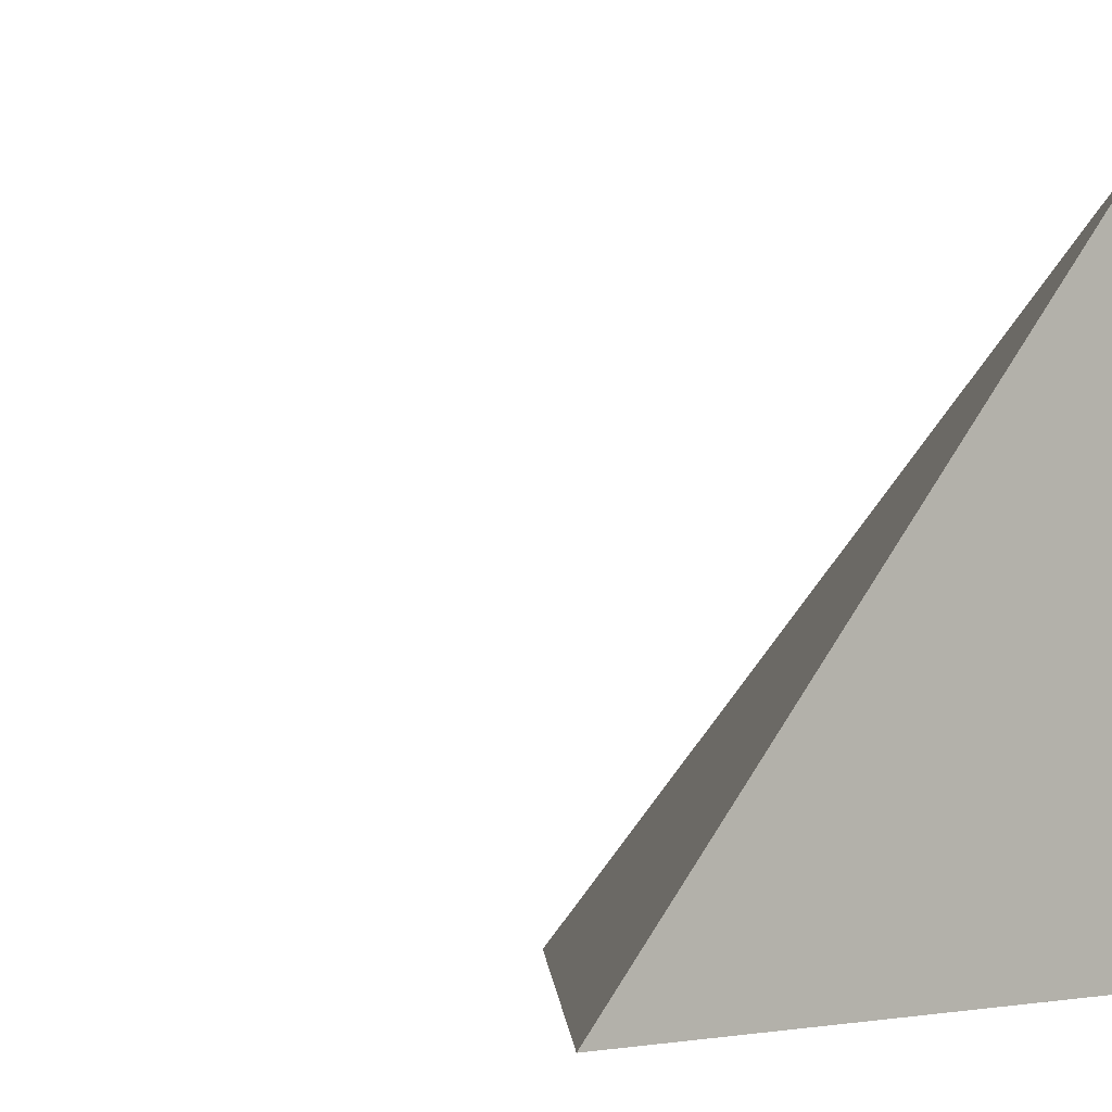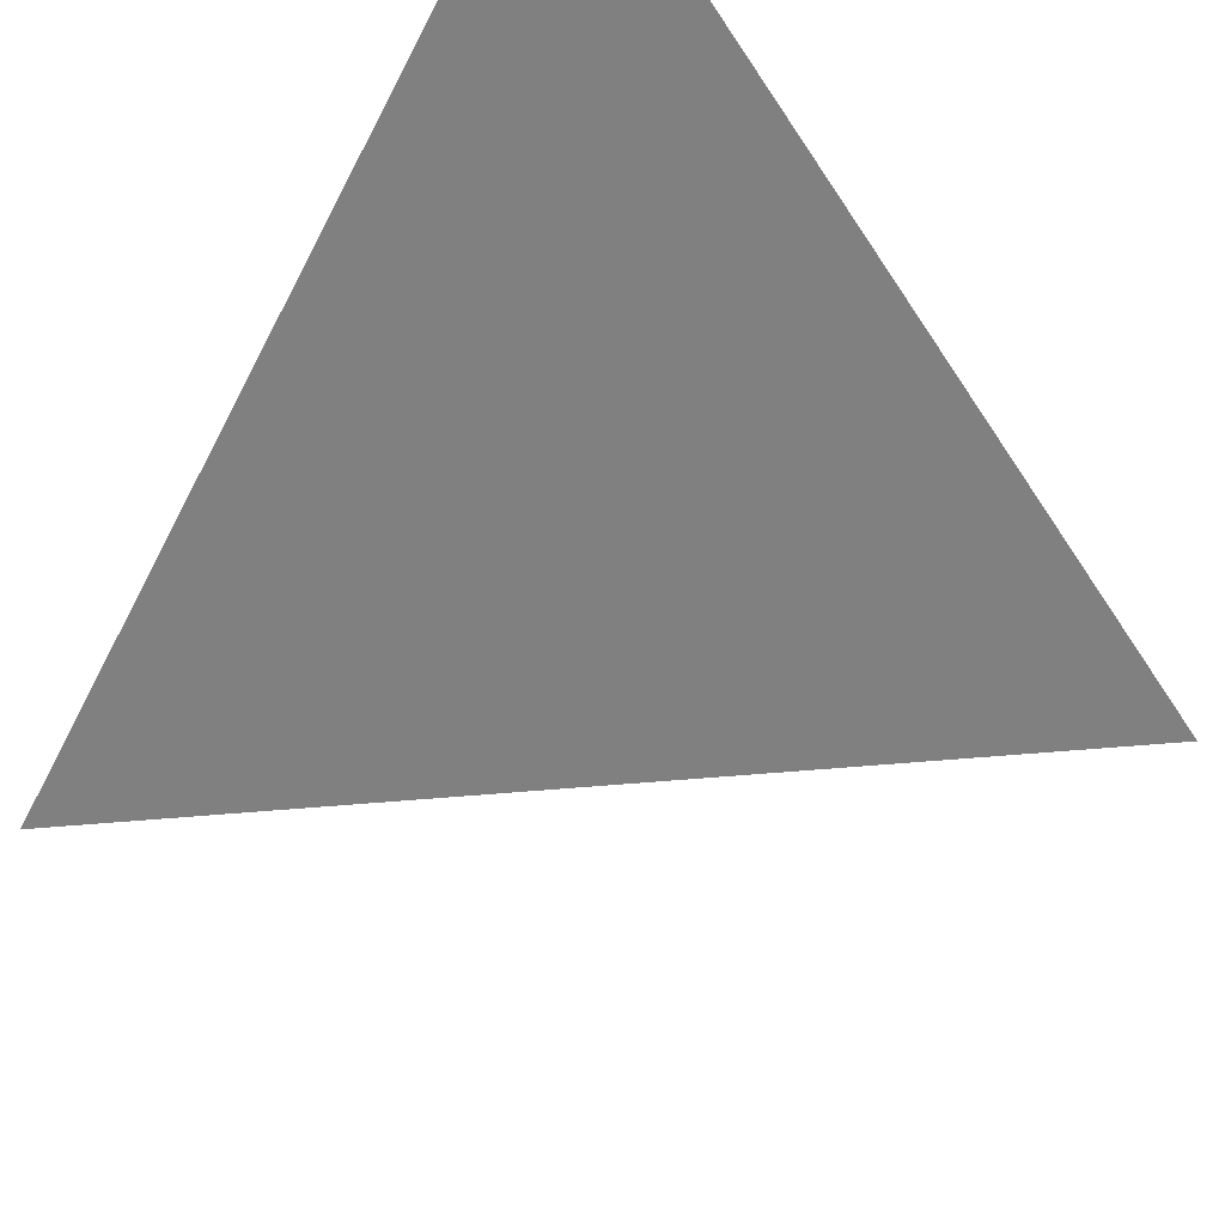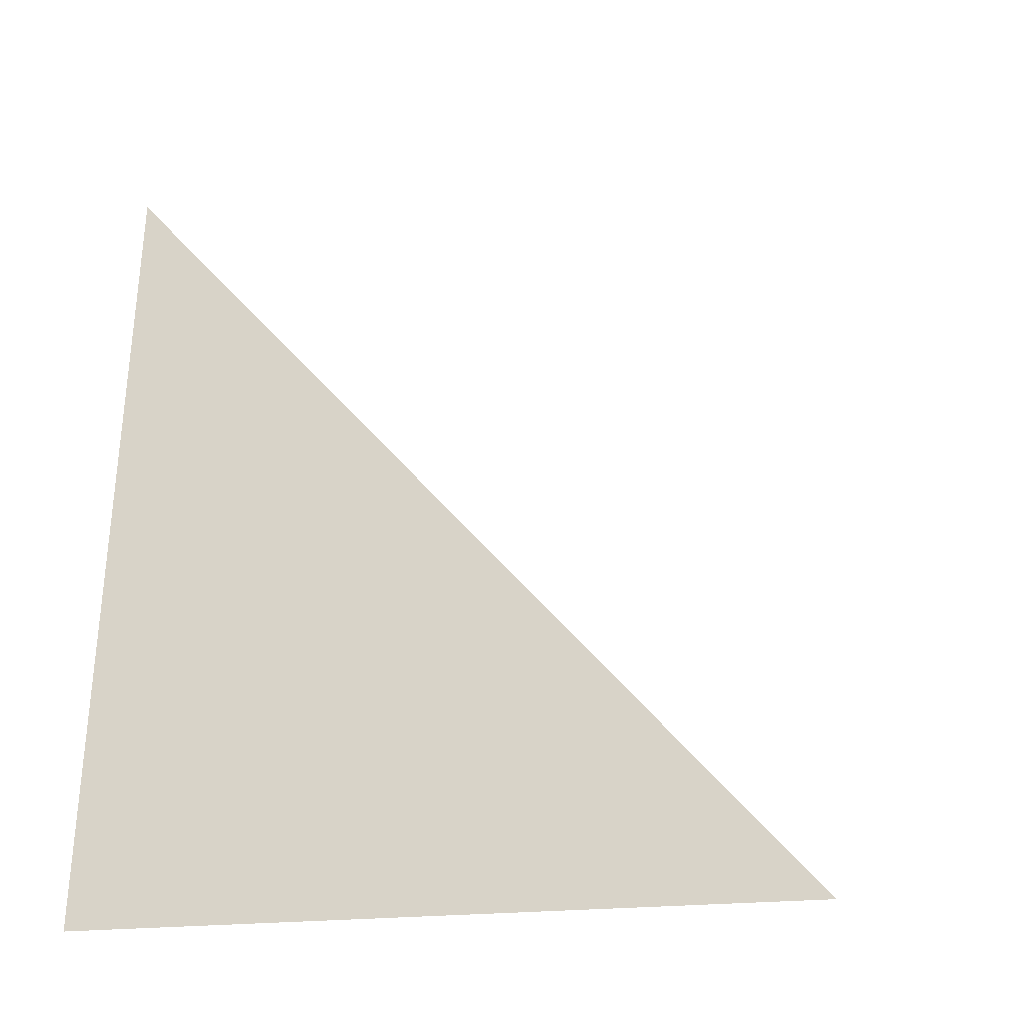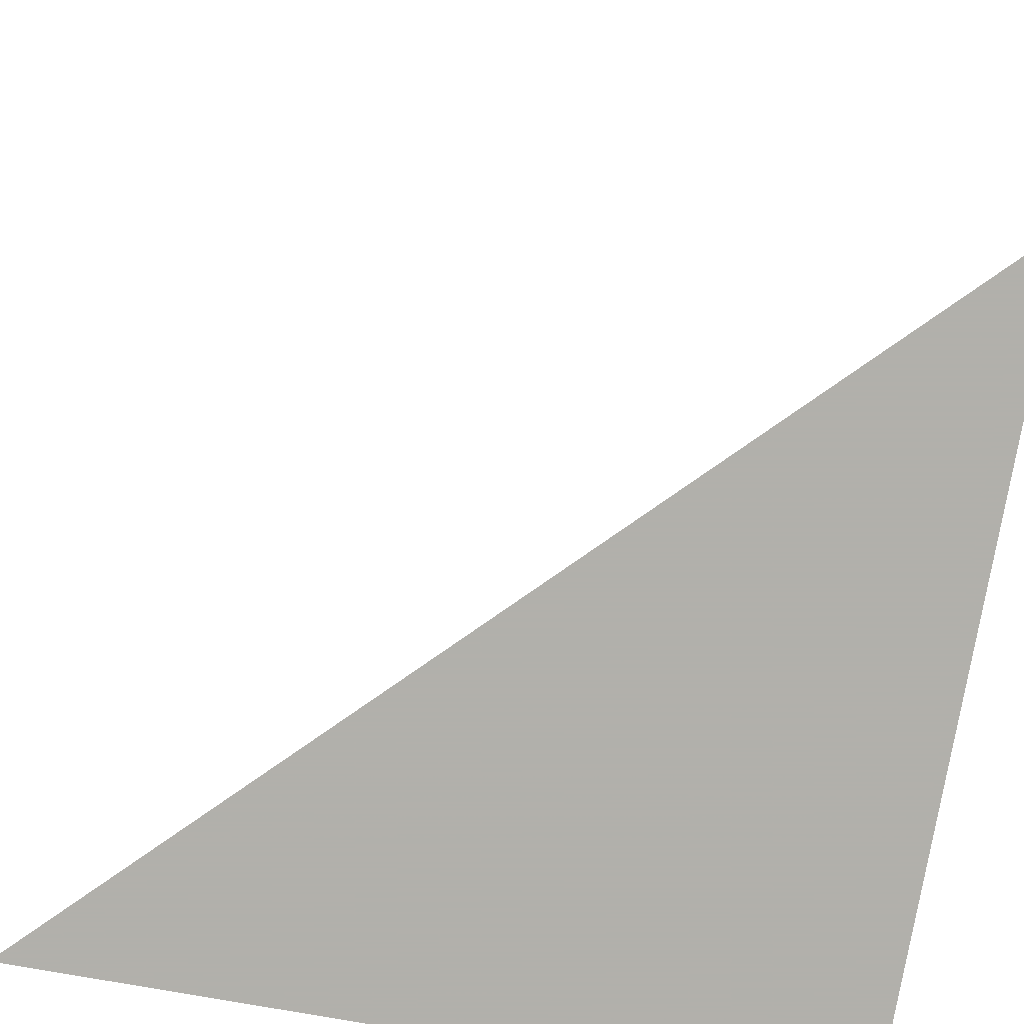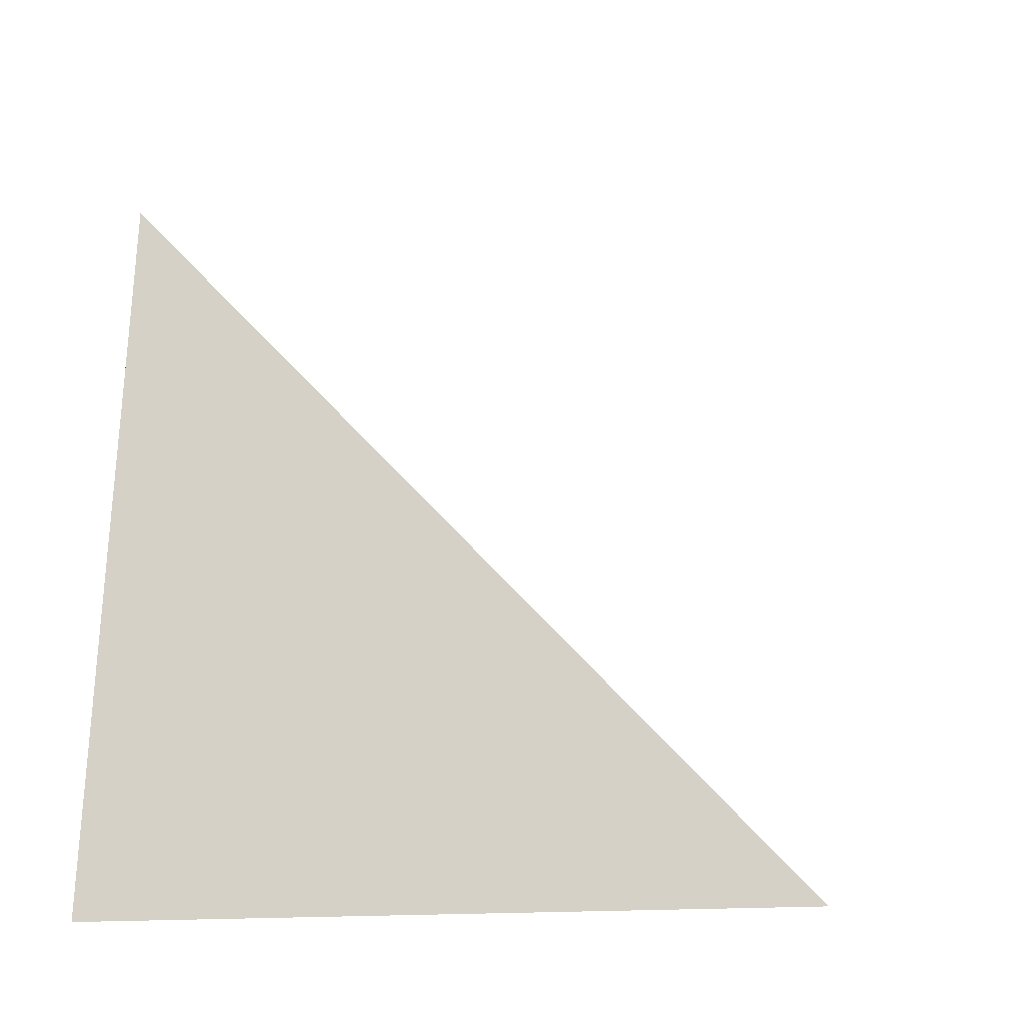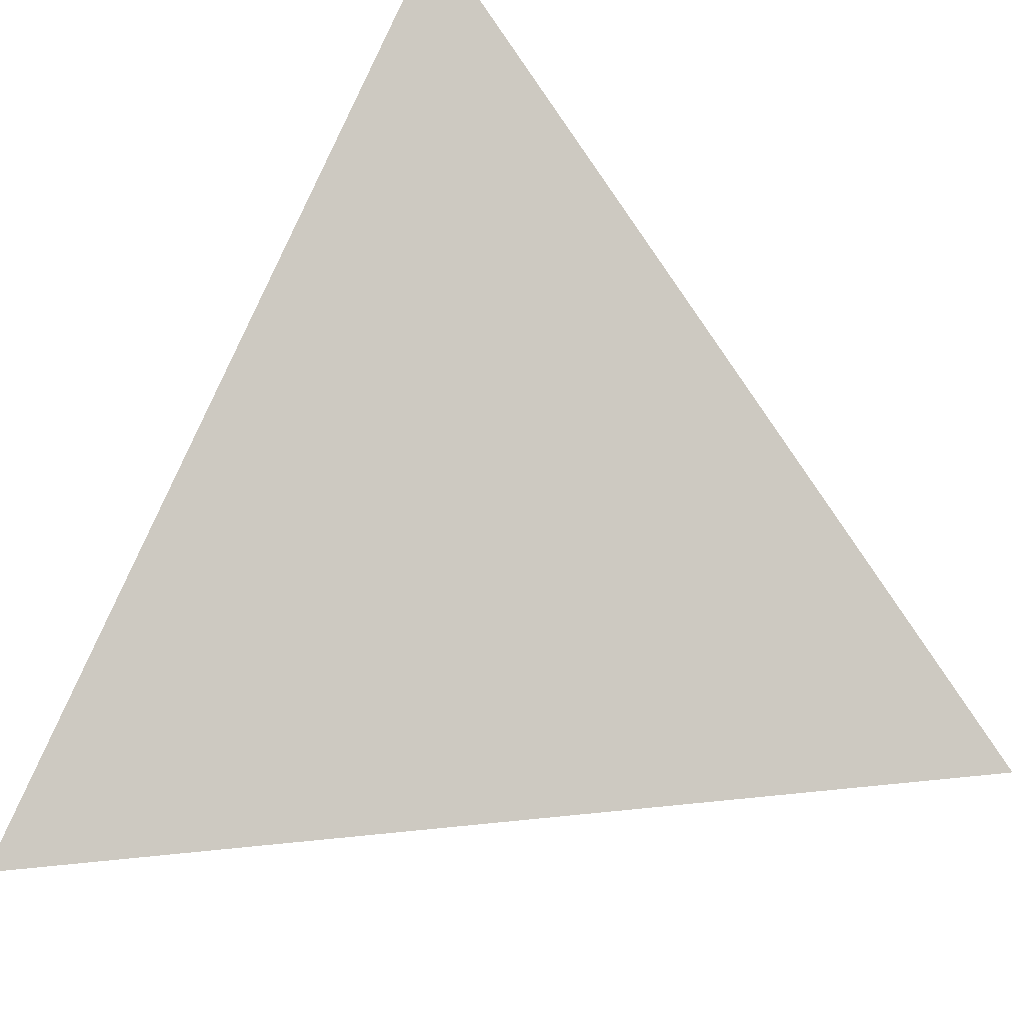
<metadata>
{"format":"obj","ext":"obj","renderer":"f3d","projection":"perspective","resolution":1024,"background":"white","views":[{"elev":-4.0,"azim":133.5,"up":"+Y"},{"elev":65.6,"azim":130.4,"up":"+Z"},{"elev":-6.5,"azim":86.3,"up":"+Z"},{"elev":-78.5,"azim":170.0,"up":"+Z"},{"elev":-7.6,"azim":-4.9,"up":"+Y"},{"elev":32.6,"azim":36.3,"up":"+Y"}]}
</metadata>
<code>
v  1  -683.7  1
v  2  -683.7  1
v  1  -682.7  1
v  1  -683.7  2
f 1 3 2
f 1 4 3
f 1 2 4
f 2 3 4

</code>
